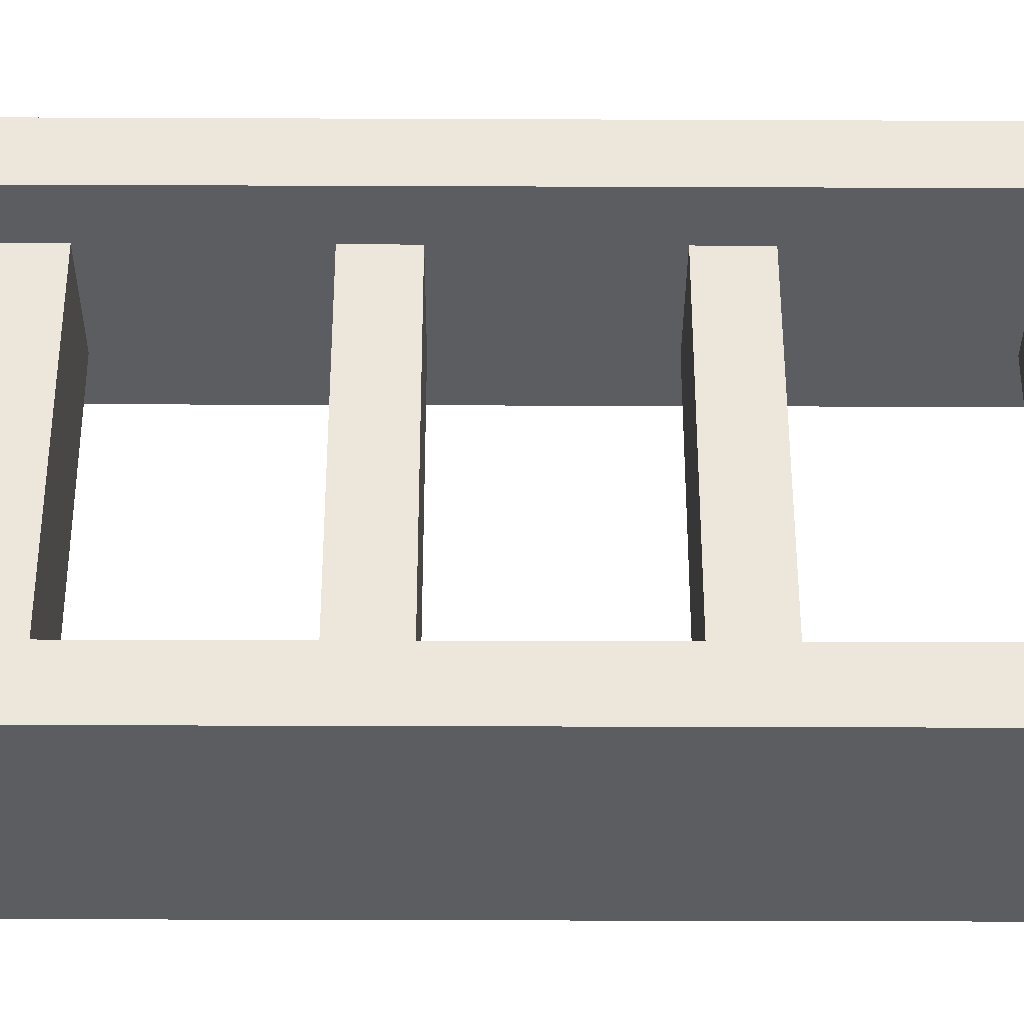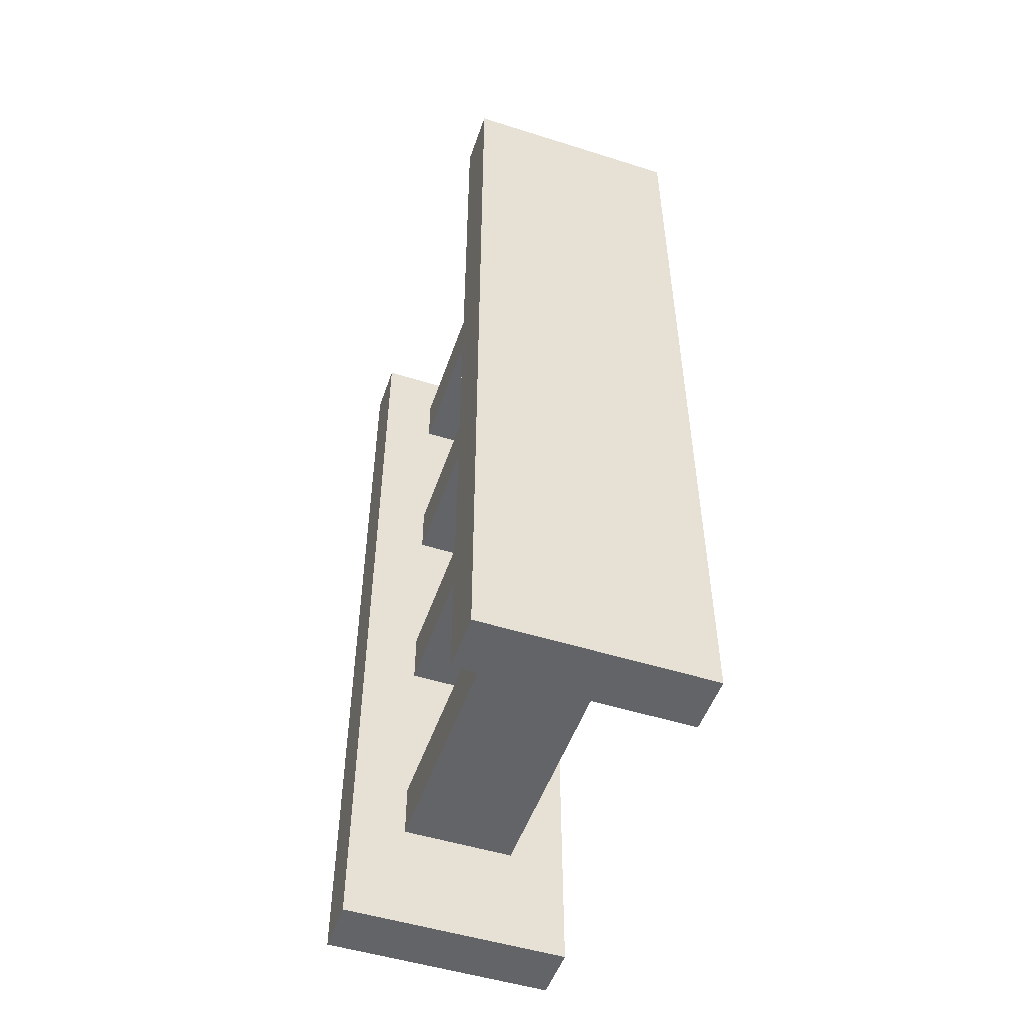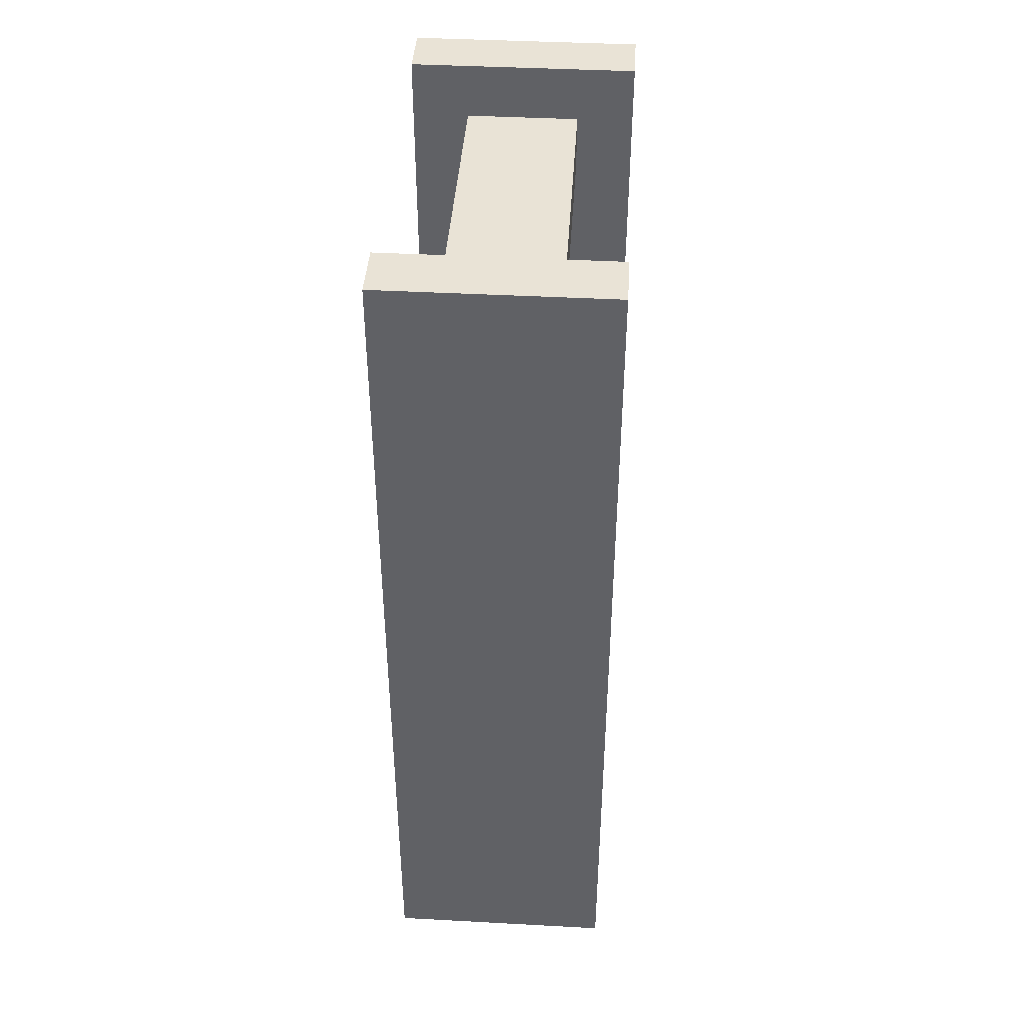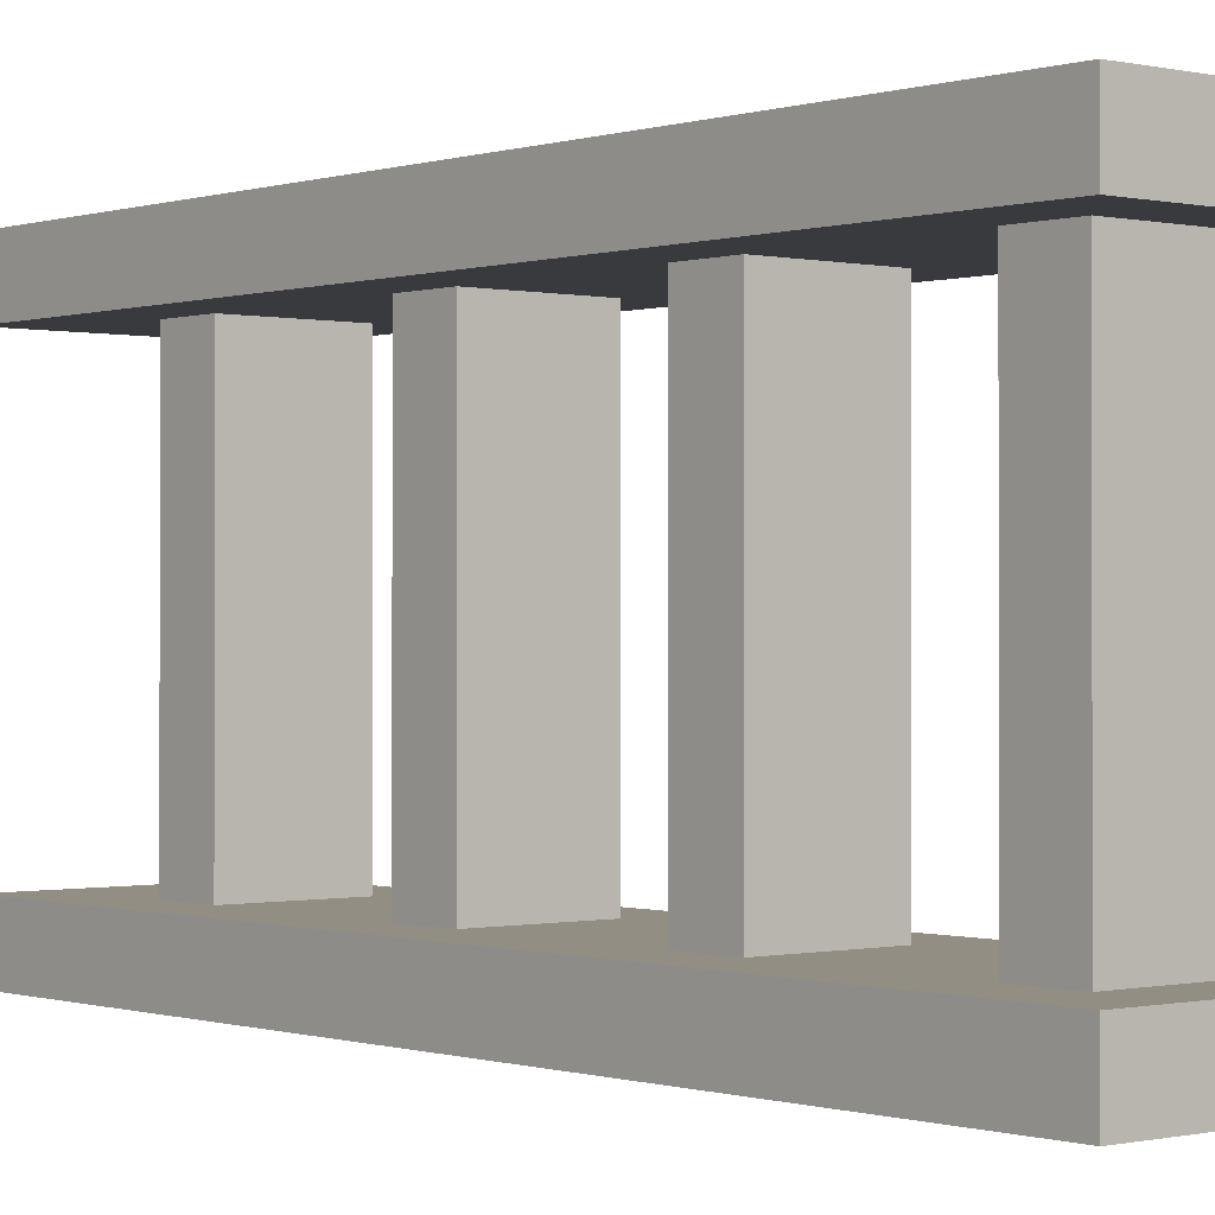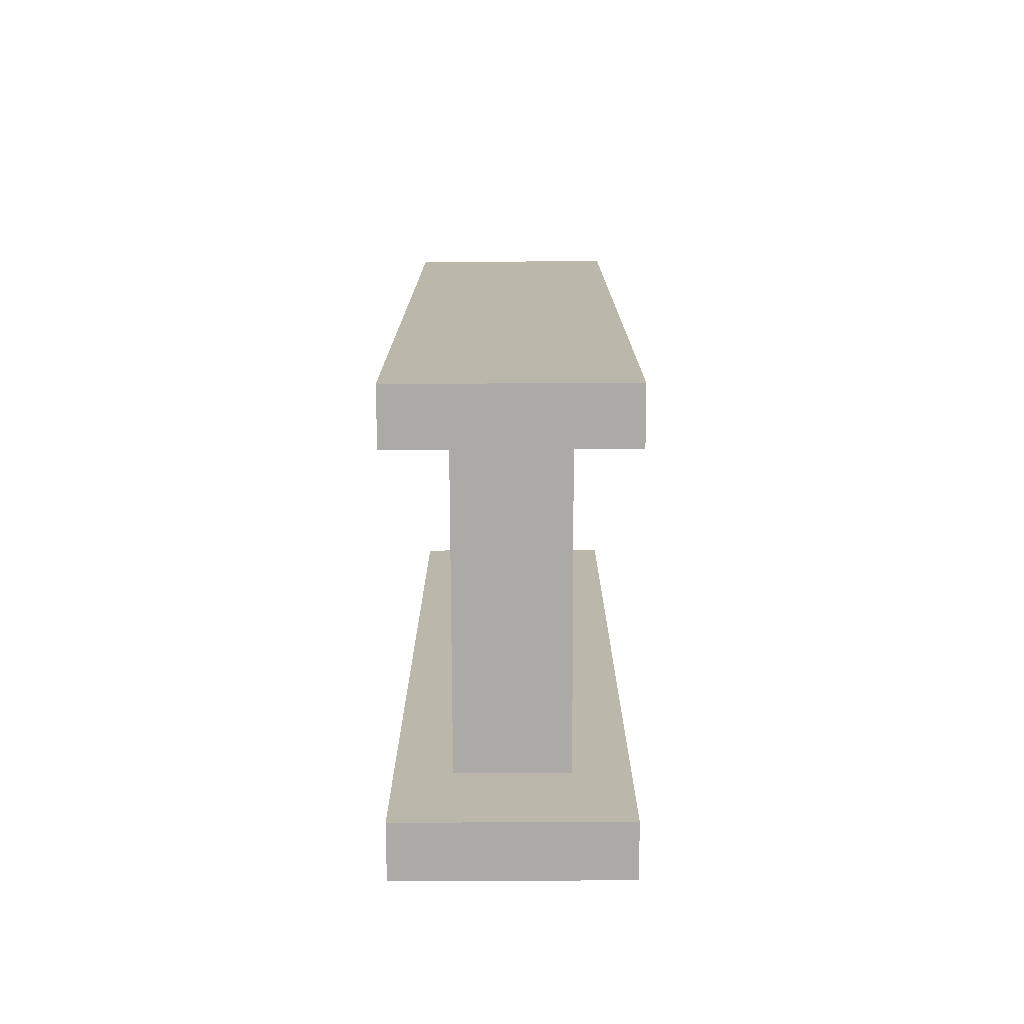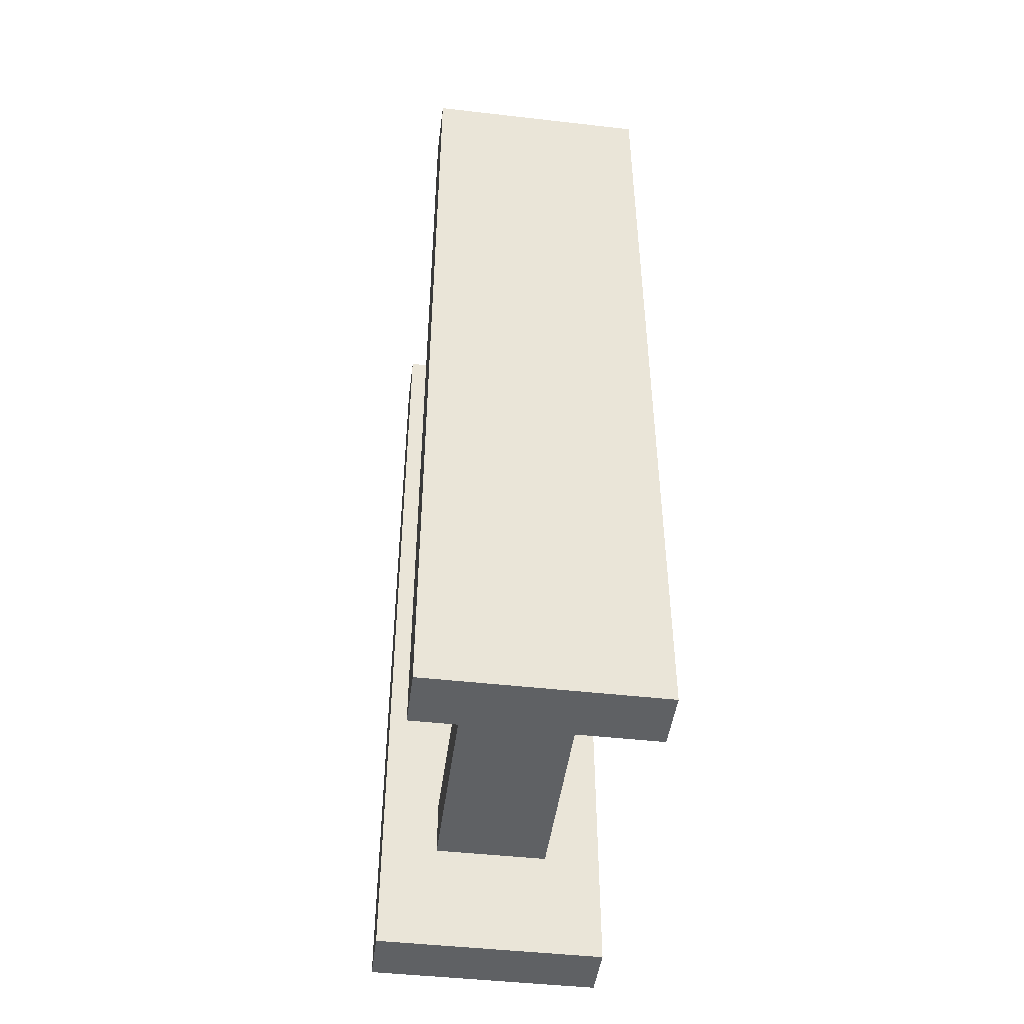
<metadata>
{"format":"obj","ext":"obj","renderer":"f3d","projection":"perspective","resolution":1024,"background":"white","views":[{"elev":-35.4,"azim":-90.3,"up":"+Y"},{"elev":-51.1,"azim":161.1,"up":"+Z"},{"elev":42.1,"azim":3.7,"up":"+Z"},{"elev":-0.3,"azim":-40.1,"up":"+Y"},{"elev":-75.7,"azim":-179.8,"up":"+Z"},{"elev":-46.5,"azim":172.6,"up":"+Z"}]}
</metadata>
<code>
g default
v -0.5 0 4
v 0.5 0 4
v -0.5 4 4
v 0.5 4 4
v -0.5 4 3.5
v 0.5 4 3.5
v -0.5 0 3.5
v 0.5 0 3.5
v -0.5 0 3
v 0.5 0 3
v -0.5 4 3
v 0.5 4 3
v -0.5 0 1.5
v 0.5 0 1.5
v -0.5 4 1.5
v 0.5 4 1.5
v -0.5 0 1
v 0.5 0 1
v -0.5 4 1
v 0.5 4 1
v -0.5 0 -0.5
v 0.5 0 -0.5
v -0.5 4 -0.5
v 0.5 4 -0.5
v -0.5 0 -1
v 0.5 0 -1
v -0.5 4 -1
v 0.5 4 -1
v -0.5 4 -2.5
v 0.5 4 -2.5
v -0.5 0 -2.5
v 0.5 0 -2.5
v -0.5 0 -3
v 0.5 0 -3
v -0.5 4 -3
v 0.5 4 -3
v -0.5 0 -4
v 0.5 0 -4
v -0.5 4 -4
v 0.5 4 -4
v -0.5 3.5 4
v 0.5 3.5 4
v 0.5 3.5 3.5
v -0.5 3.5 3.5
v -0.5 3.5 3
v 0.5 3.5 3
v -0.5 3.5 1.5
v 0.5 3.5 1.5
v -0.5 3.5 1
v 0.5 3.5 1
v -0.5 3.5 -0.5
v 0.5 3.5 -0.5
v -0.5 3.5 -1
v 0.5 3.5 -1
v 0.5 3.5 -2.5
v -0.5 3.5 -2.5
v -0.5 3.5 -3
v 0.5 3.5 -3
v -0.5 3.5 -4
v 0.5 3.5 -4
v -0.5 0.5 4
v 0.5 0.5 4
v 0.5 0.5 3.5
v -0.5 0.5 3.5
v -0.5 0.5 3
v 0.5 0.5 3
v -0.5 0.5 1.5
v 0.5 0.5 1.5
v -0.5 0.5 1
v 0.5 0.5 1
v -0.5 0.5 -0.5
v 0.5 0.5 -0.5
v -0.5 0.5 -1
v 0.5 0.5 -1
v 0.5 0.5 -2.5
v -0.5 0.5 -2.5
v -0.5 0.5 -3
v 0.5 0.5 -3
v -0.5 0.5 -4
v 0.5 0.5 -4
v -0.5 3.5 3
v -0.5 3.5 3.5
v -0.5 0.5 3
v -0.5 0.5 3.5
v -0.5 3.5 1
v -0.5 3.5 1.5
v -0.5 0.5 1
v -0.5 0.5 1.5
v -0.5 3.5 -1
v -0.5 3.5 -0.5
v -0.5 0.5 -1
v -0.5 0.5 -0.5
v -0.5 3.5 -3
v -0.5 3.5 -2.5
v -0.5 0.5 -3
v -0.5 0.5 -2.5
v -1 3.5 3.5
v -1 4 3.5
v -1 3.5 4
v -1 4 4
v -1 3.5 3
v -1 4 3
v -1 3.5 1.5
v -1 4 1.5
v -1 3.5 1
v -1 4 1
v -1 3.5 -0.5
v -1 4 -0.5
v -1 3.5 -1
v -1 4 -1
v -1 3.5 -2.5
v -1 4 -2.5
v -1 3.5 -3
v -1 4 -3
v -1 3.5 -4
v -1 4 -4
v -1 0.5 3.5
v -1 0.5 4
v -1 0 3.5
v -1 0 4
v -1 0.5 3
v -1 0 3
v -1 0.5 1.5
v -1 0 1.5
v -1 0.5 1
v -1 0 1
v -1 0.5 -0.5
v -1 0 -0.5
v -1 0.5 -1
v -1 0 -1
v -1 0.5 -2.5
v -1 0 -2.5
v -1 0.5 -3
v -1 0 -3
v -1 0.5 -4
v -1 0 -4
v 1 0 3.5
v 1 0 4
v 1 0.5 3.5
v 1 0.5 4
v 1 0.5 3
v 1 0 3
v 1 0.5 1.5
v 1 0 1.5
v 1 0.5 1
v 1 0 1
v 1 0.5 -0.5
v 1 0 -0.5
v 1 0.5 -1
v 1 0 -1
v 1 0.5 -2.5
v 1 0 -2.5
v 1 0.5 -3
v 1 0 -3
v 1 0.5 -4
v 1 0 -4
v 1 3.5 3.5
v 1 4 3.5
v 1 3.5 3
v 1 4 3
v 1 3.5 1.5
v 1 4 1.5
v 1 3.5 1
v 1 4 1
v 1 3.5 -0.5
v 1 4 -0.5
v 1 3.5 -1
v 1 4 -1
v 1 3.5 -2.5
v 1 4 -2.5
v 1 3.5 -3
v 1 4 -3
v 1 3.5 -4
v 1 4 -4
v 1 3.5 4
v 1 4 4
g pCube14
f 1 2 62 61
f 3 4 6 5
f 138 137 139 140
f 5 6 12 11
f 7 8 2 1
f 158 157 159 160
f 98 97 99 100
f 9 10 8 7
f 102 101 97 98
f 11 12 16 15
f 160 159 161 162
f 13 14 10 9
f 104 103 101 102
f 15 16 20 19
f 162 161 163 164
f 17 18 14 13
f 106 105 103 104
f 19 20 24 23
f 164 163 165 166
f 21 22 18 17
f 108 107 105 106
f 23 24 28 27
f 166 165 167 168
f 25 26 22 21
f 110 109 107 108
f 27 28 30 29
f 168 167 169 170
f 29 30 36 35
f 170 169 171 172
f 31 32 26 25
f 112 111 109 110
f 33 34 32 31
f 114 113 111 112
f 35 36 40 39
f 172 171 173 174
f 37 38 34 33
f 116 115 113 114
f 37 79 80 38
f 41 42 4 3
f 175 157 158 176
f 46 43 63 66
f 82 81 83 84
f 50 48 68 70
f 86 85 87 88
f 54 52 72 74
f 90 89 91 92
f 58 55 75 78
f 94 93 95 96
f 60 59 39 40
f 141 139 137 142
f 118 117 119 120
f 117 121 122 119
f 143 141 142 144
f 121 123 124 122
f 145 143 144 146
f 123 125 126 124
f 147 145 146 148
f 125 127 128 126
f 149 147 148 150
f 127 129 130 128
f 151 149 150 152
f 153 151 152 154
f 129 131 132 130
f 131 133 134 132
f 155 153 154 156
f 133 135 136 134
f 62 63 64 61
f 63 43 44 64
f 43 42 41 44
f 48 46 45 47
f 47 67 68 48
f 65 45 46 66
f 66 68 67 65
f 70 72 71 69
f 51 71 72 52
f 69 49 50 70
f 52 50 49 51
f 74 75 76 73
f 73 53 54 74
f 75 55 56 76
f 54 53 56 55
f 60 58 57 59
f 77 57 58 78
f 78 80 79 77
f 44 45 81 82
f 45 65 83 81
f 65 64 84 83
f 64 44 82 84
f 47 49 85 86
f 49 69 87 85
f 69 67 88 87
f 67 47 86 88
f 51 53 89 90
f 53 73 91 89
f 73 71 92 91
f 71 51 90 92
f 56 57 93 94
f 57 77 95 93
f 77 76 96 95
f 76 56 94 96
f 44 41 99 97
f 41 3 100 99
f 3 5 98 100
f 45 44 97 101
f 5 11 102 98
f 47 45 101 103
f 11 15 104 102
f 49 47 103 105
f 15 19 106 104
f 51 49 105 107
f 19 23 108 106
f 53 51 107 109
f 23 27 110 108
f 56 53 109 111
f 27 29 112 110
f 57 56 111 113
f 29 35 114 112
f 39 59 115 116
f 59 57 113 115
f 35 39 116 114
f 61 64 117 118
f 7 1 120 119
f 1 61 118 120
f 64 65 121 117
f 9 7 119 122
f 65 67 123 121
f 13 9 122 124
f 67 69 125 123
f 17 13 124 126
f 69 71 127 125
f 21 17 126 128
f 71 73 129 127
f 25 21 128 130
f 73 76 131 129
f 31 25 130 132
f 76 77 133 131
f 33 31 132 134
f 77 79 135 133
f 79 37 136 135
f 37 33 134 136
f 2 8 137 138
f 63 62 140 139
f 62 2 138 140
f 66 63 139 141
f 8 10 142 137
f 68 66 141 143
f 10 14 144 142
f 70 68 143 145
f 14 18 146 144
f 72 70 145 147
f 18 22 148 146
f 74 72 147 149
f 22 26 150 148
f 75 74 149 151
f 26 32 152 150
f 78 75 151 153
f 32 34 154 152
f 80 78 153 155
f 34 38 156 154
f 38 80 155 156
f 43 46 159 157
f 12 6 158 160
f 46 48 161 159
f 16 12 160 162
f 48 50 163 161
f 20 16 162 164
f 50 52 165 163
f 24 20 164 166
f 52 54 167 165
f 28 24 166 168
f 54 55 169 167
f 30 28 168 170
f 55 58 171 169
f 36 30 170 172
f 58 60 173 171
f 60 40 174 173
f 40 36 172 174
f 42 43 157 175
f 6 4 176 158
f 4 42 175 176

</code>
